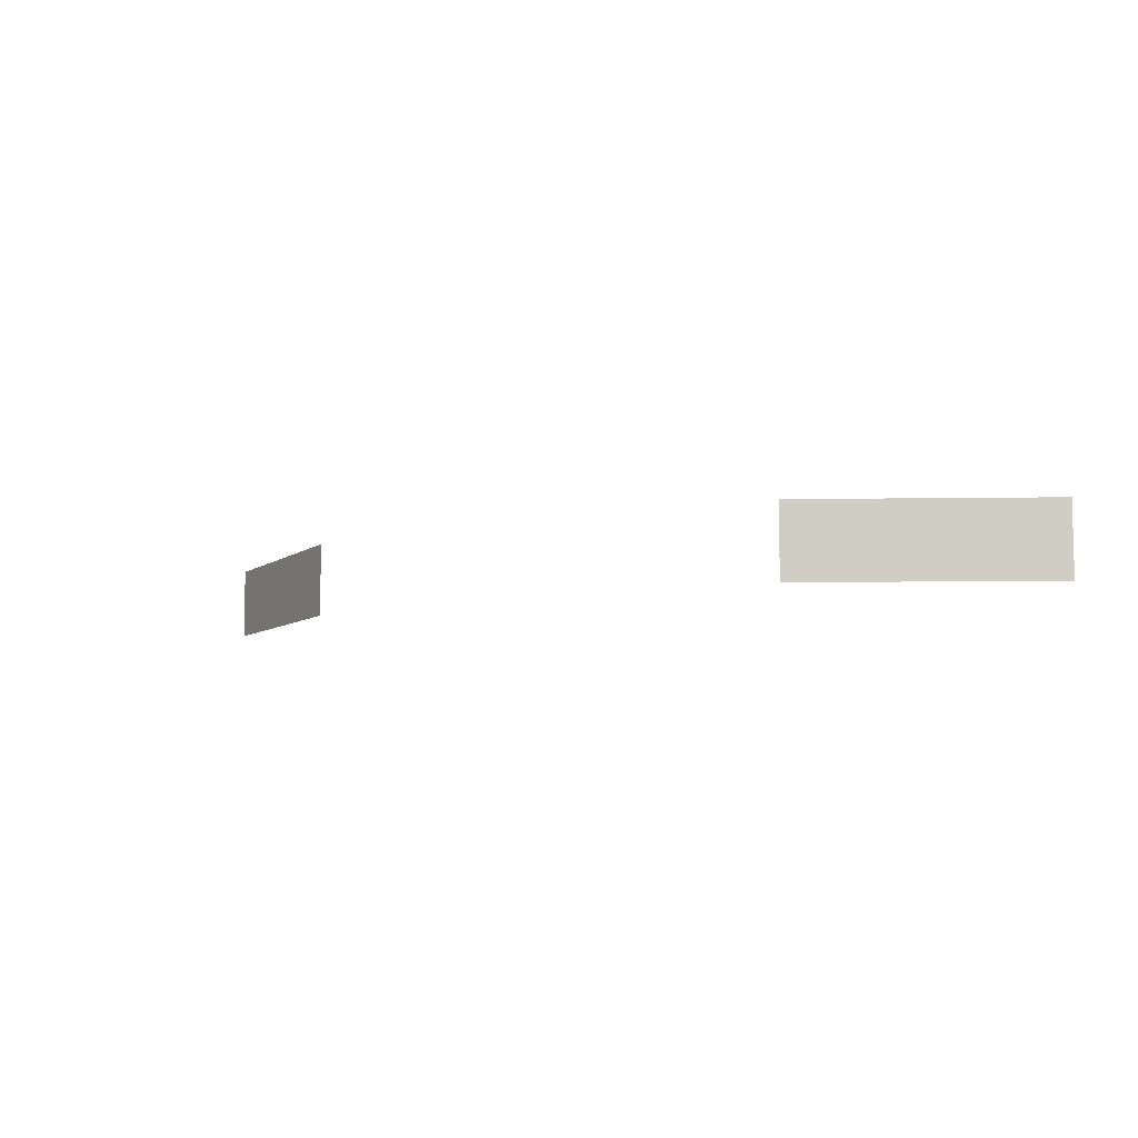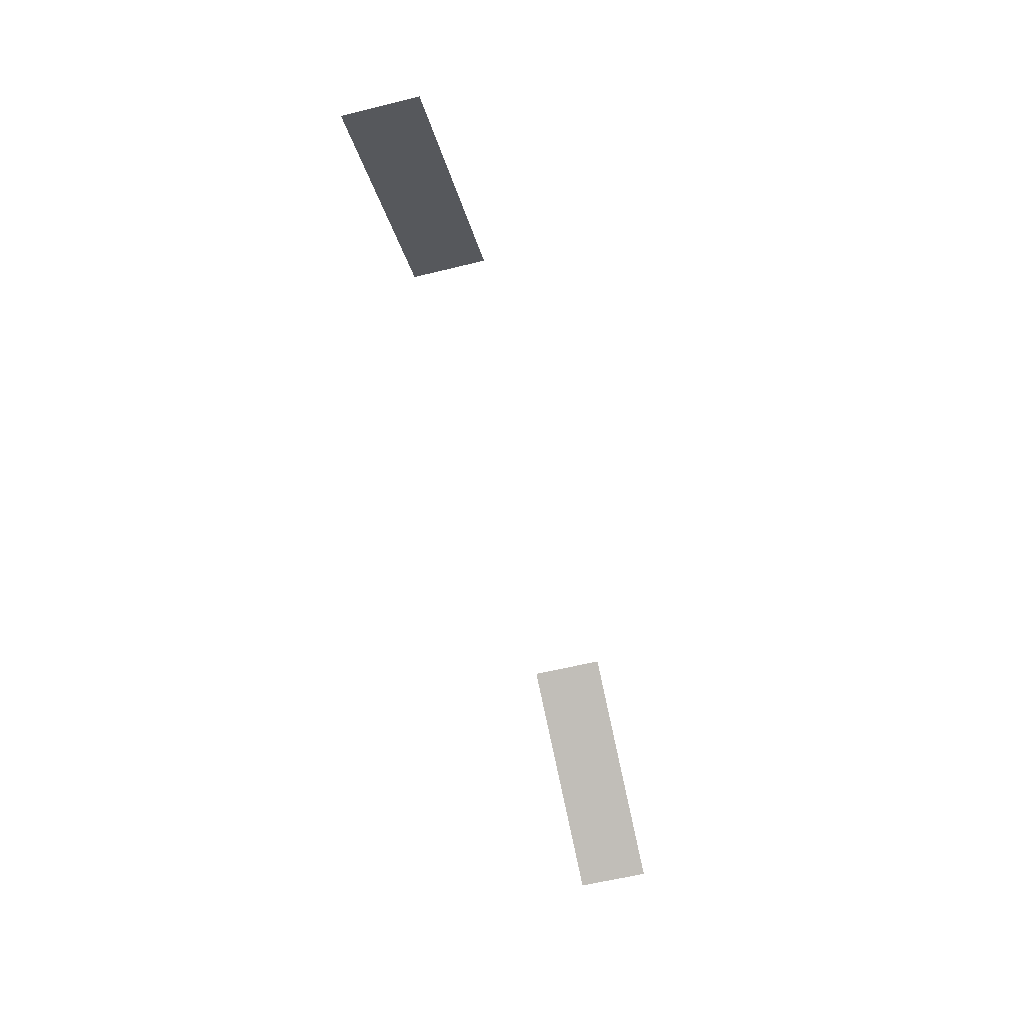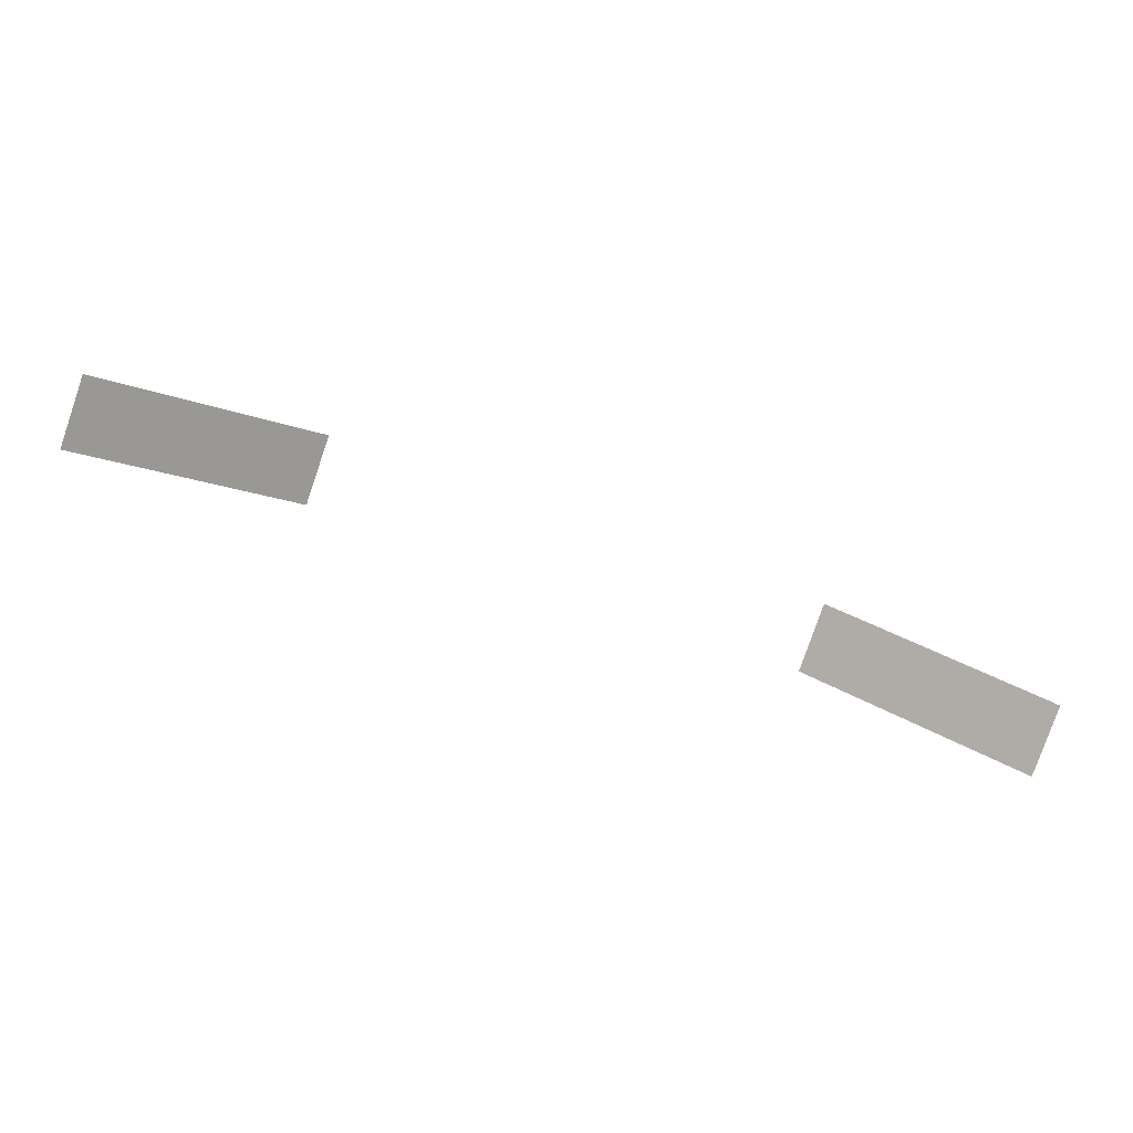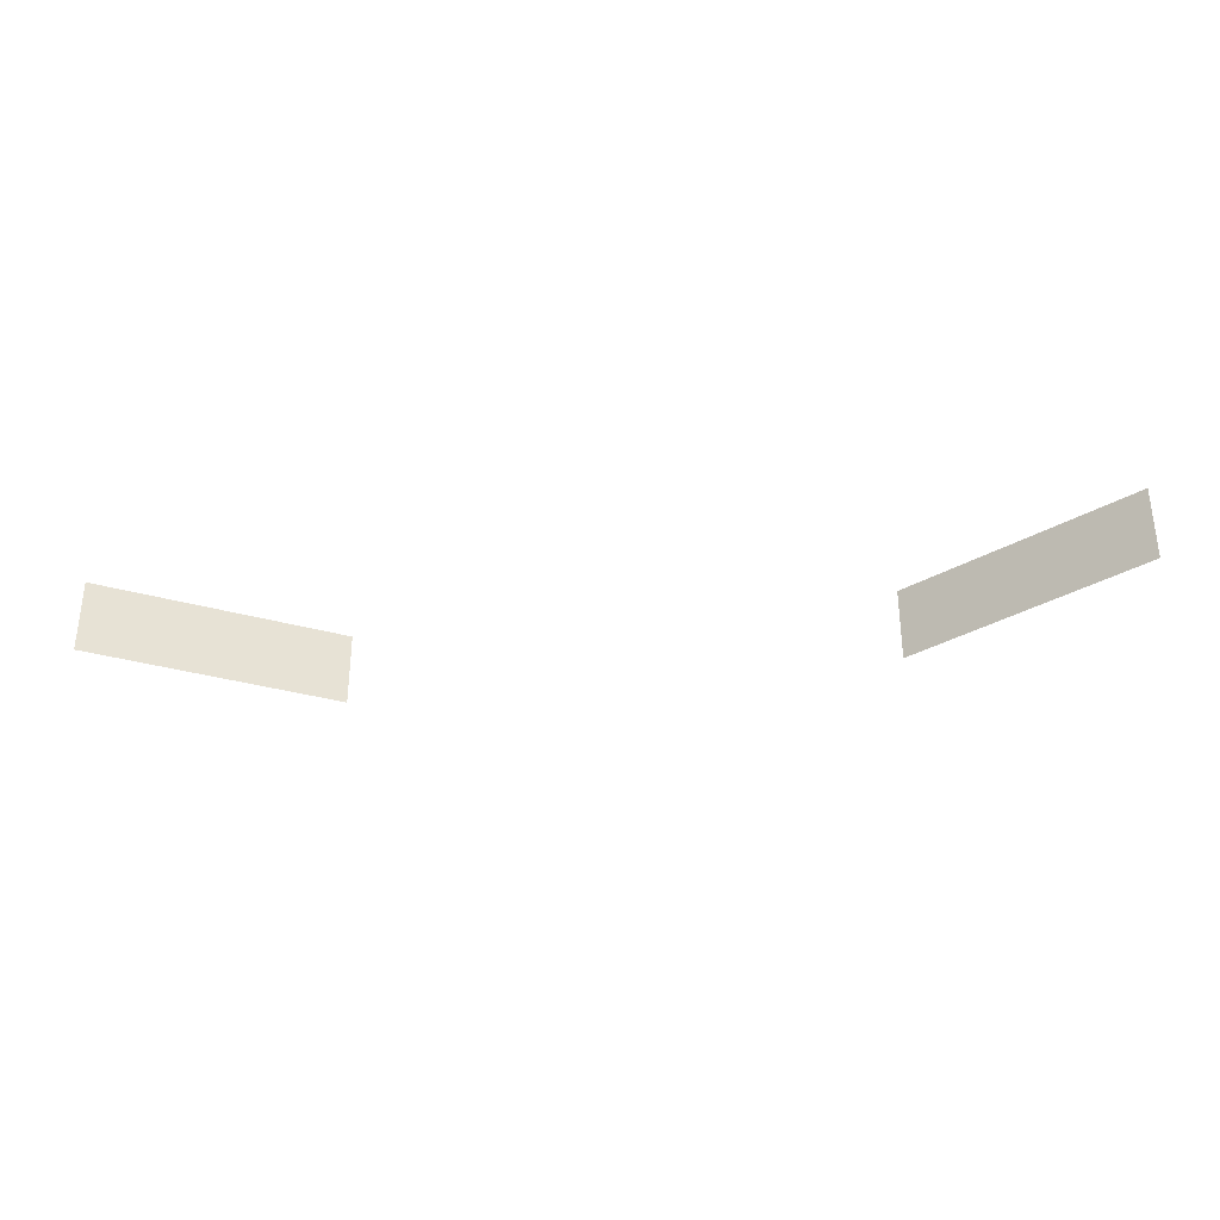
<metadata>
{"format":"obj","ext":"obj","renderer":"f3d","projection":"perspective","resolution":1024,"background":"white","views":[{"elev":-7.3,"azim":32.8,"up":"+Y"},{"elev":-58.8,"azim":104.3,"up":"+Z"},{"elev":-79.4,"azim":-19.0,"up":"+Z"},{"elev":-33.3,"azim":-171.3,"up":"+Y"}]}
</metadata>
<code>
o Police_Sedan
o Police_Sedan.009
v 0.8538 1.154 2.518
v 0.384 1.154 2.792
v 0.8538 0.9964 2.518
v 0.384 0.9964 2.792
v -1.198 1.154 2.518
v -0.7281 1.154 2.792
v -1.198 0.9964 2.518
v -0.7281 0.9964 2.792
f 1 4 3
f 8 5 7
f 1 2 4
f 8 6 5

</code>
